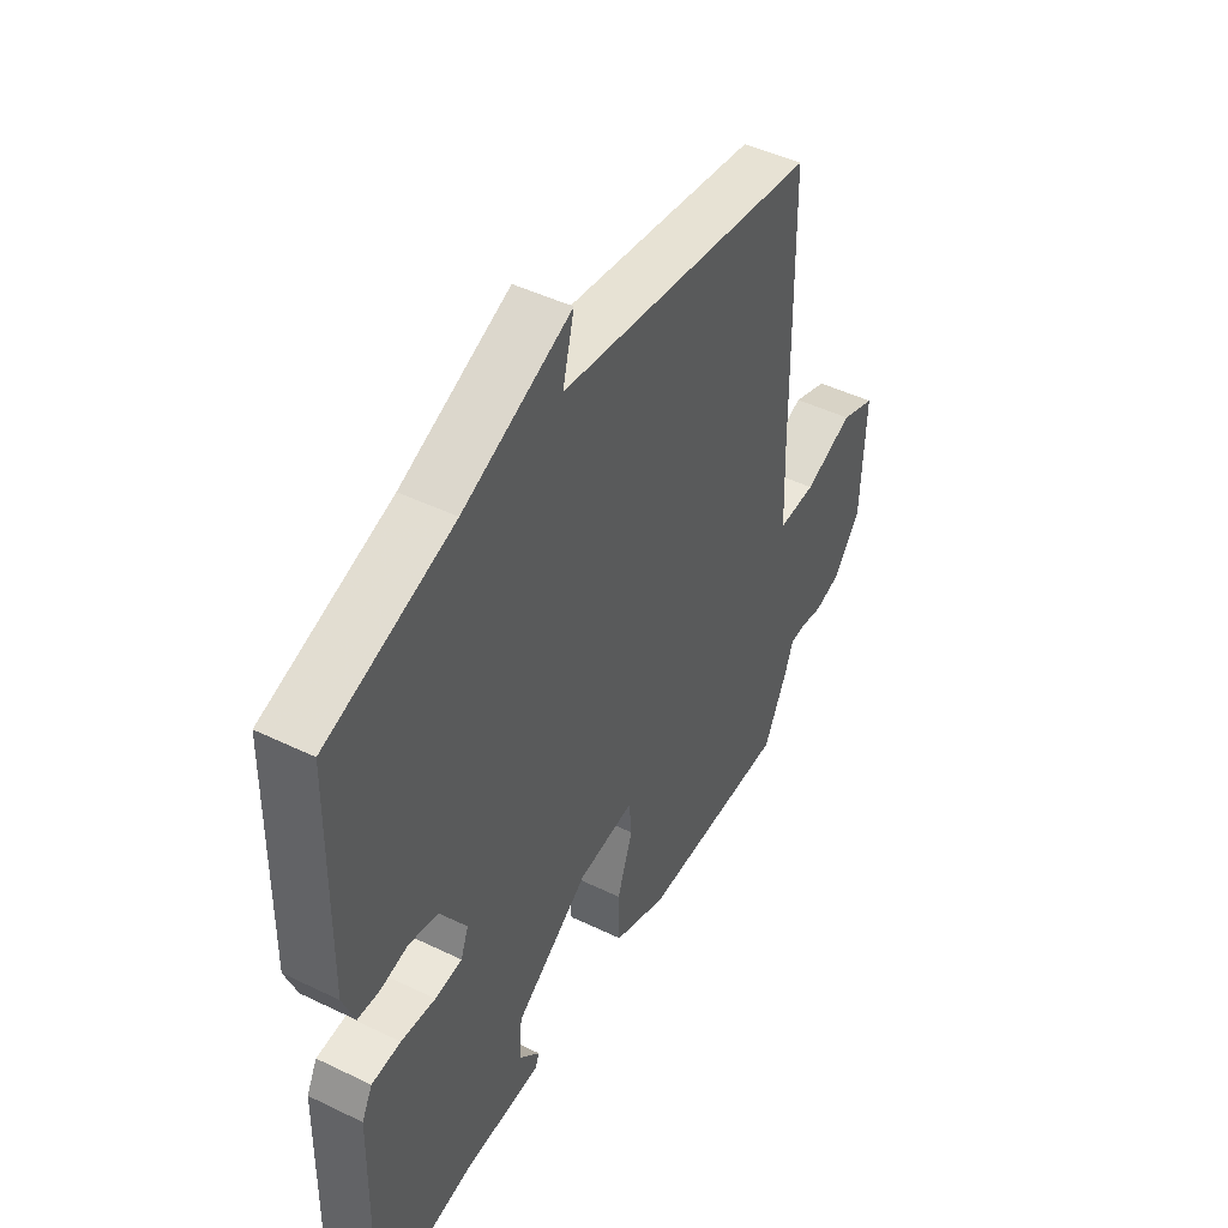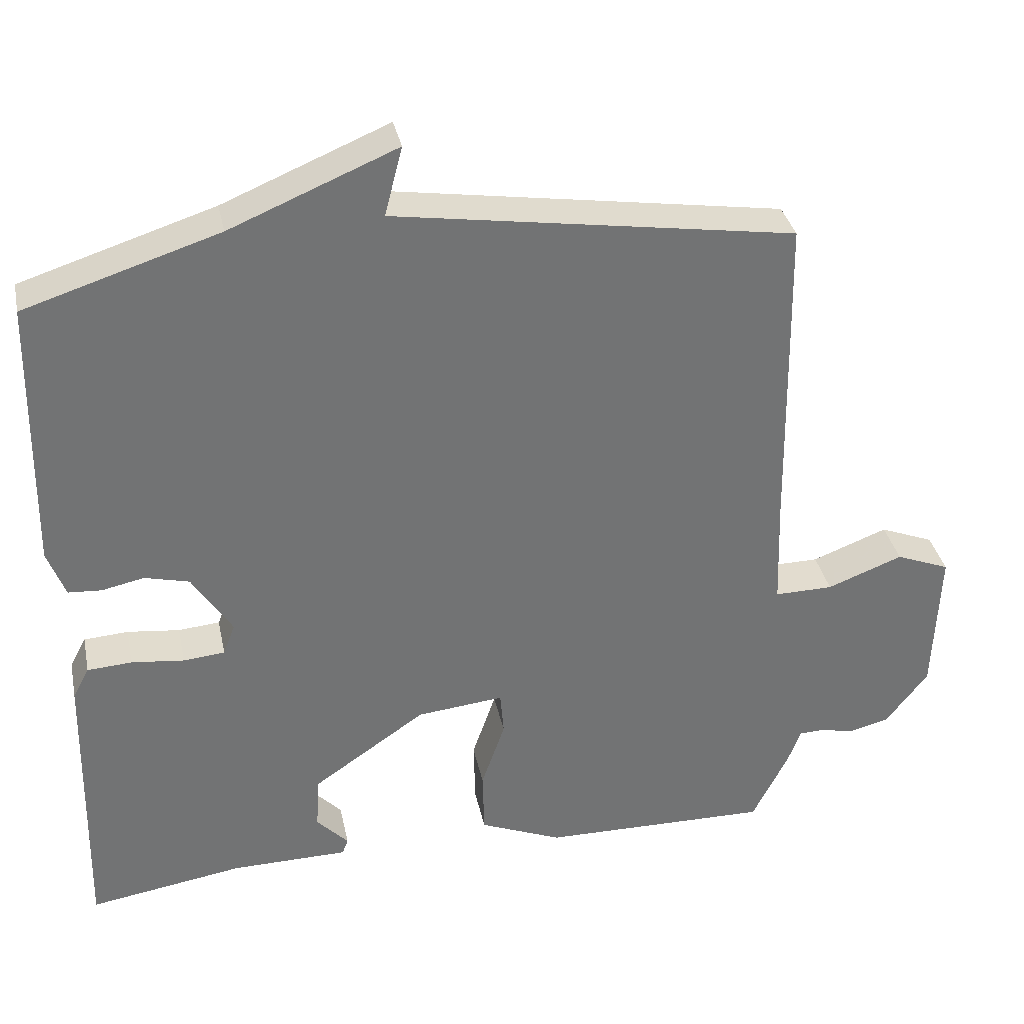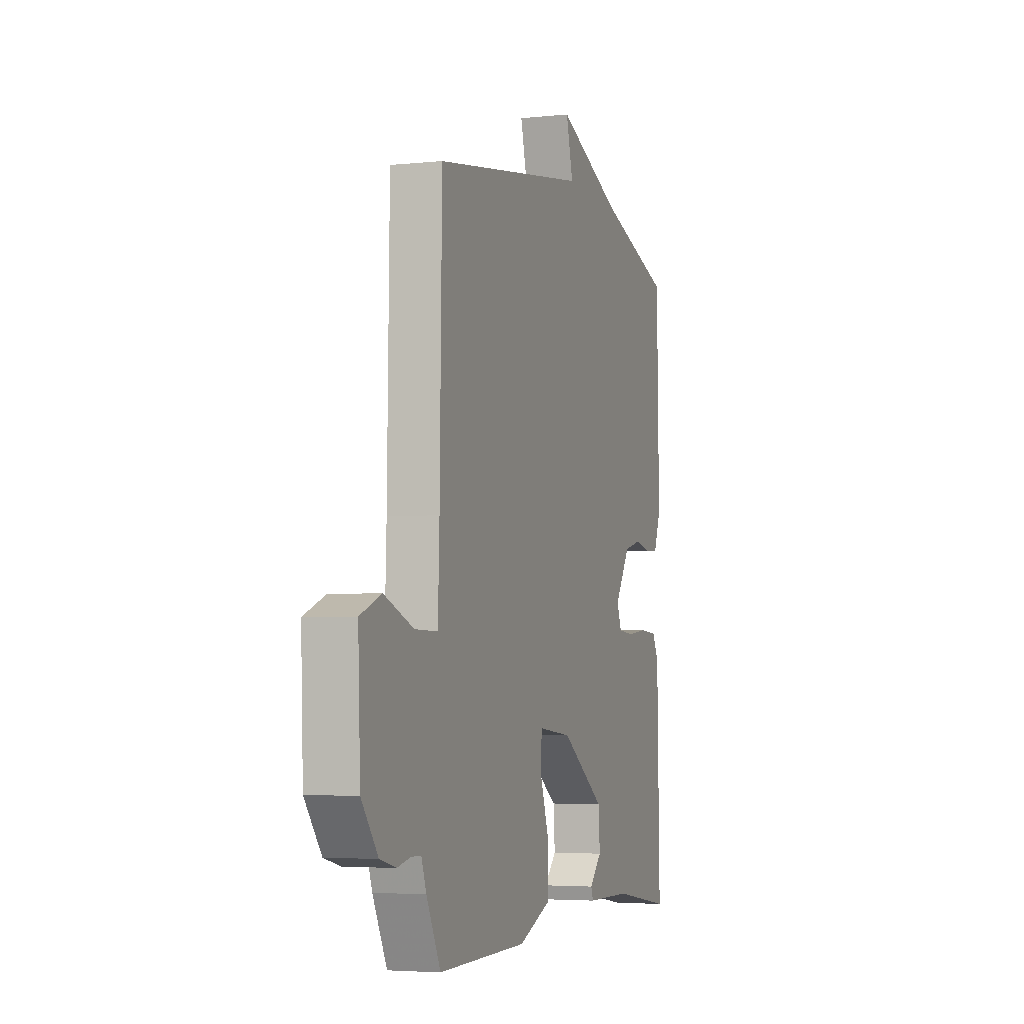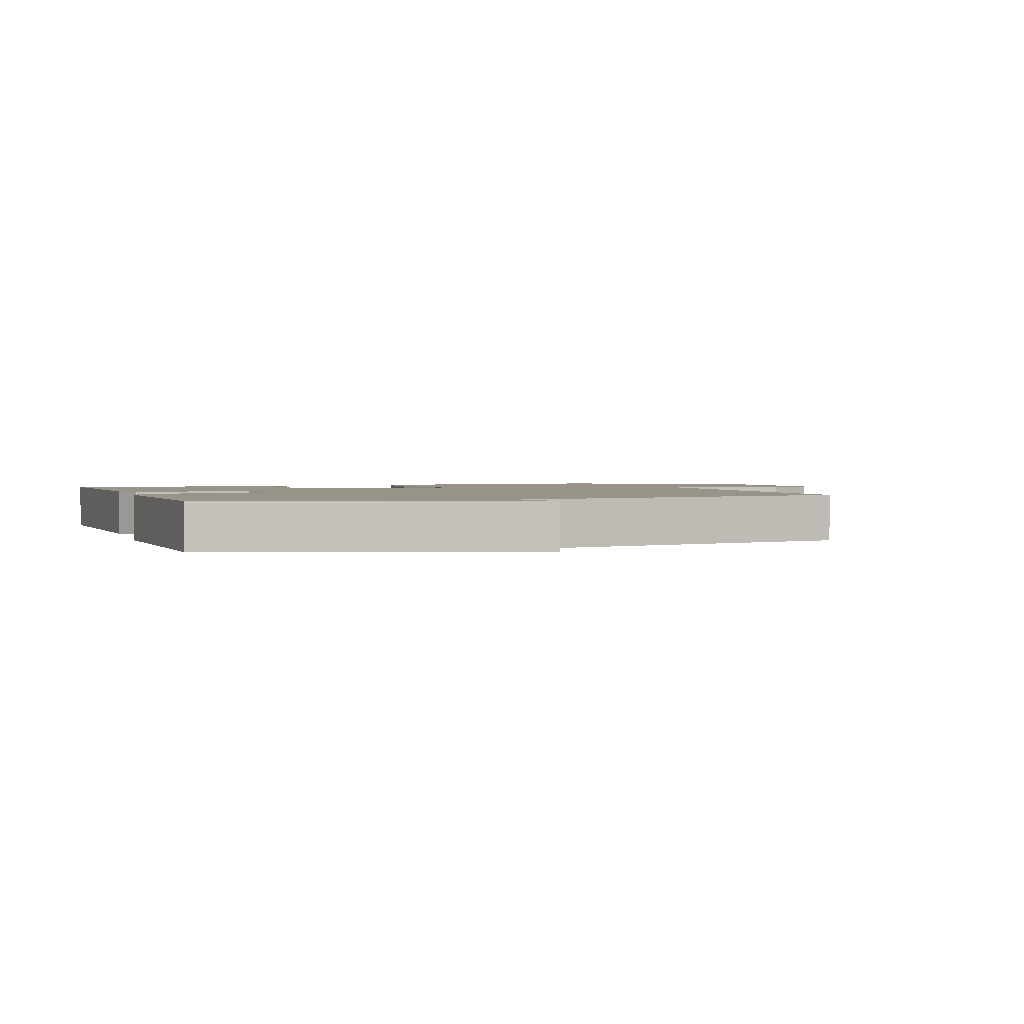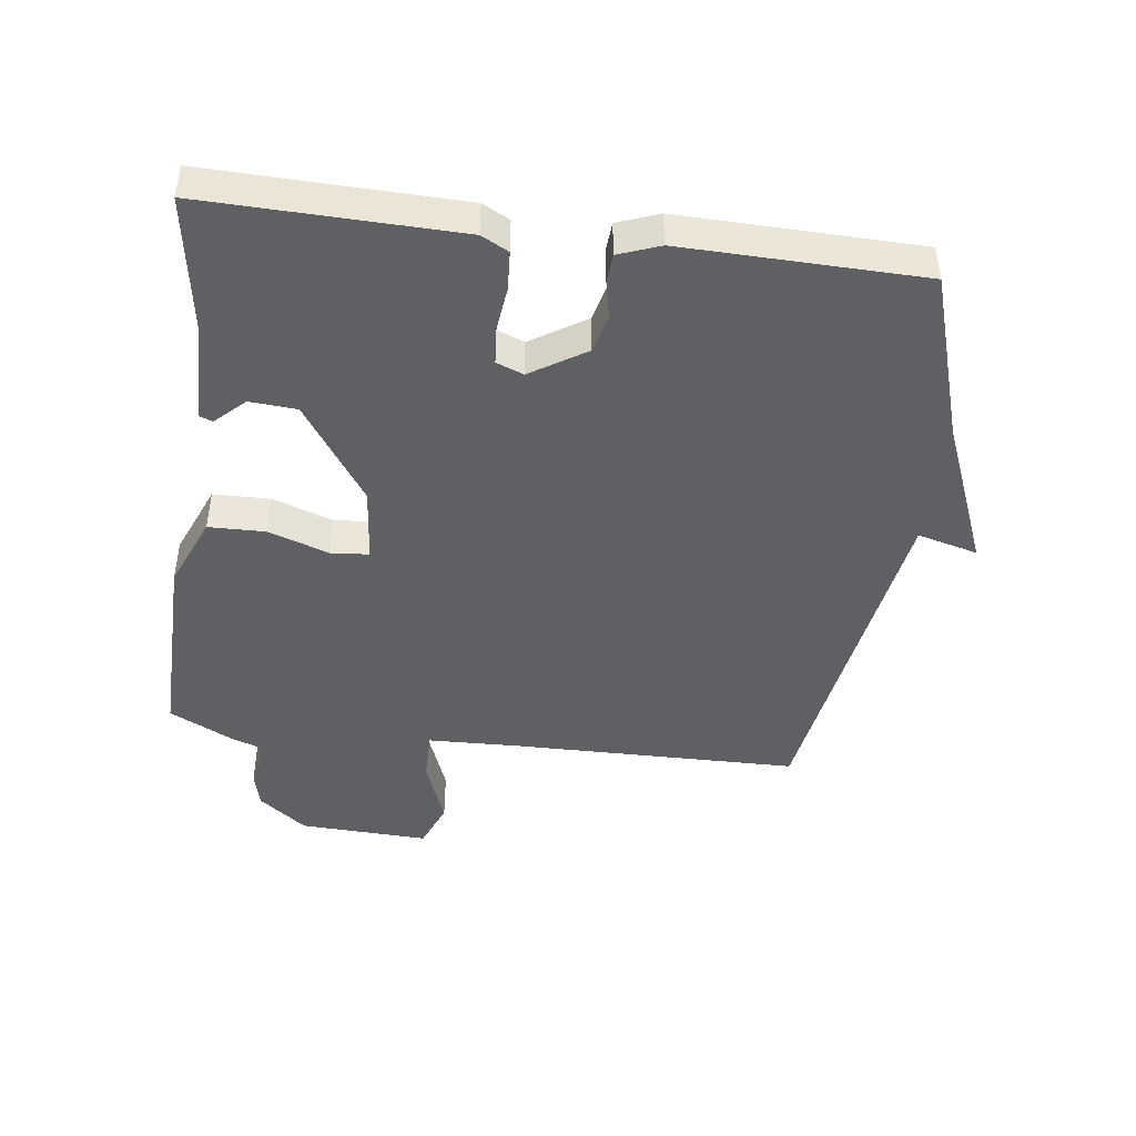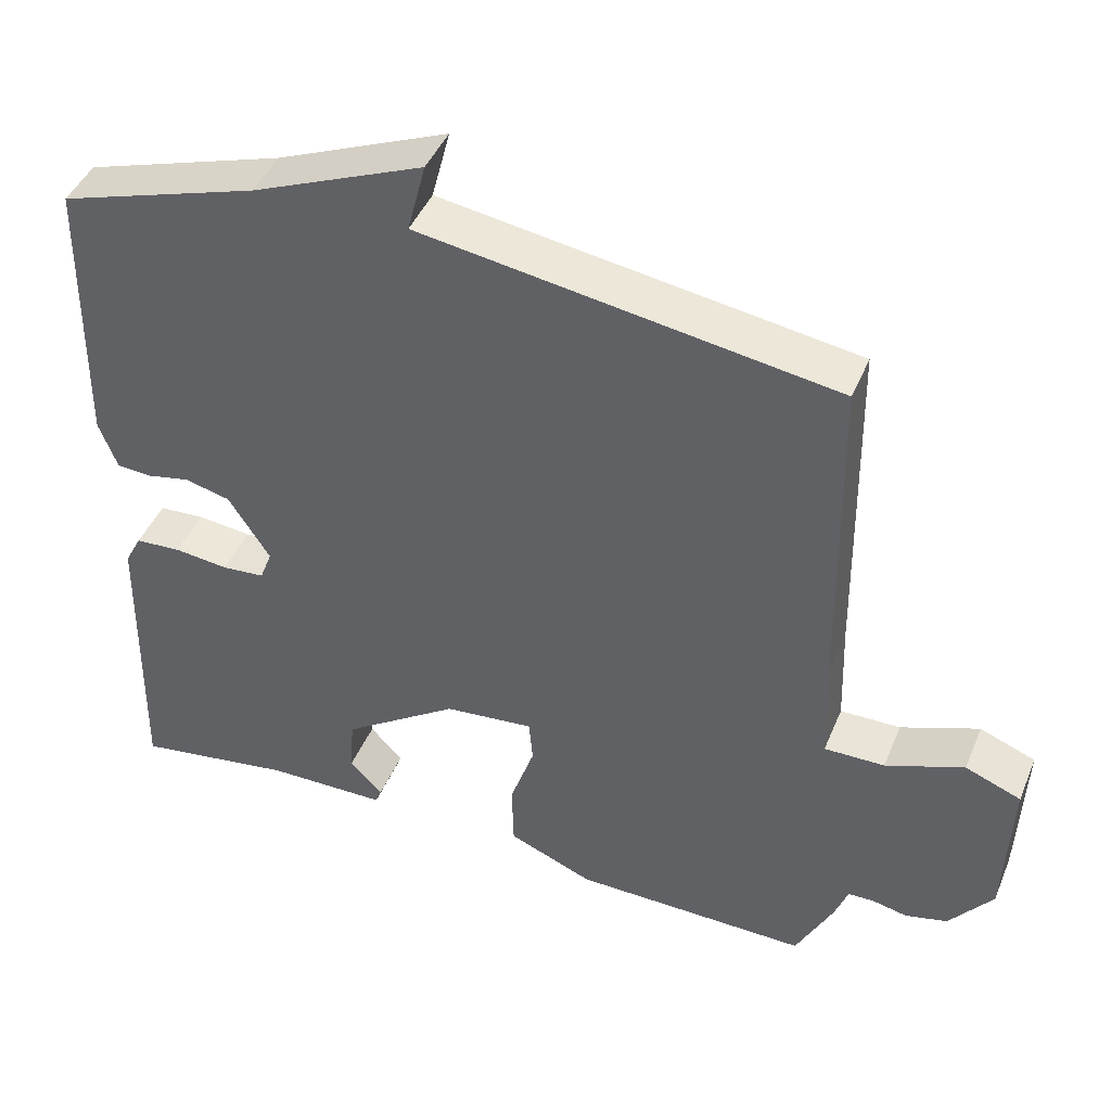
<metadata>
{"format":"obj","ext":"obj","renderer":"f3d","projection":"perspective","resolution":1024,"background":"white","views":[{"elev":46.7,"azim":-61.2,"up":"+Z"},{"elev":34.7,"azim":-11.7,"up":"+Z"},{"elev":-4.2,"azim":108.9,"up":"+Z"},{"elev":1.9,"azim":-20.1,"up":"+Y"},{"elev":-45.1,"azim":-97.5,"up":"+Y"},{"elev":44.1,"azim":21.7,"up":"+Z"}]}
</metadata>
<code>
v -0.5 0.07 0.5
v -0.239 0.07 0.583
v -0.015 0.07 0.676
v -0.039 0.07 0.583
v 0.5 0.07 0.5
v 0.507 0.07 0.057
v 0.512 0.07 -0.086
v 0.591 0.07 -0.085
v 0.693 0.07 -0.046
v 0.766 0.07 -0.075
v 0.758 0.07 -0.276
v 0.701 0.07 -0.35
v 0.646 0.07 -0.364
v 0.6 0.07 -0.354
v 0.566 0.07 -0.355
v 0.549 0.07 -0.402
v 0.5 0.07 -0.5
v 0.191 0.07 -0.496
v 0.08 0.07 -0.45
v 0.078 0.07 -0.362
v 0.11 0.07 -0.269
v 0.105 0.07 -0.21
v -0.012 0.07 -0.222
v -0.164 0.07 -0.326
v -0.169 0.07 -0.399
v -0.126 0.07 -0.444
v -0.134 0.07 -0.465
v -0.292 0.07 -0.467
v -0.5 0.07 -0.5
v -0.492 0.07 -0.109
v -0.47 0.07 -0.067
v -0.41 0.07 -0.063
v -0.339 0.07 -0.071
v -0.283 0.07 -0.066
v -0.267 0.07 -0.024
v -0.321 0.07 0.061
v -0.381 0.07 0.076
v -0.438 0.07 0.064
v -0.483 0.07 0.067
v -0.507 0.07 0.131
v -0.5 0 0.5
v -0.239 0 0.583
v -0.015 0 0.676
v -0.039 0 0.583
v 0.5 0 0.5
v 0.507 0 0.057
v 0.512 0 -0.086
v 0.591 0 -0.085
v 0.693 0 -0.046
v 0.766 0 -0.075
v 0.758 0 -0.276
v 0.701 0 -0.35
v 0.646 0 -0.364
v 0.6 0 -0.354
v 0.566 0 -0.355
v 0.549 0 -0.402
v 0.5 0 -0.5
v 0.191 0 -0.496
v 0.08 0 -0.45
v 0.078 0 -0.362
v 0.11 0 -0.269
v 0.105 0 -0.21
v -0.012 0 -0.222
v -0.164 0 -0.326
v -0.169 0 -0.399
v -0.126 0 -0.444
v -0.134 0 -0.465
v -0.292 0 -0.467
v -0.5 0 -0.5
v -0.492 0 -0.109
v -0.47 0 -0.067
v -0.41 0 -0.063
v -0.339 0 -0.071
v -0.283 0 -0.066
v -0.267 0 -0.024
v -0.321 0 0.061
v -0.381 0 0.076
v -0.438 0 0.064
v -0.483 0 0.067
v -0.507 0 0.131
f 40 1 2
f 39 40 2
f 38 39 2
f 37 38 2
f 2 3 4
f 37 2 4
f 36 37 4
f 4 5 6
f 36 4 6
f 35 36 6
f 34 35 6 7
f 33 34 7
f 31 32 33
f 30 31 33
f 29 30 33
f 28 29 33
f 25 26 27 28
f 24 25 28 33
f 23 24 33
f 22 23 33 7
f 19 20 21
f 18 19 21
f 17 18 21
f 16 17 21
f 15 16 21
f 22 7 8
f 21 22 8
f 15 21 8
f 14 15 8
f 12 13 14
f 11 12 14
f 10 11 14
f 9 10 14
f 8 9 14
f 42 41 80
f 42 80 79
f 42 79 78
f 42 78 77
f 44 43 42
f 44 42 77
f 44 77 76
f 46 45 44
f 46 44 76
f 46 76 75
f 47 46 75 74
f 47 74 73
f 73 72 71
f 73 71 70
f 73 70 69
f 73 69 68
f 68 67 66 65
f 73 68 65 64
f 73 64 63
f 47 73 63 62
f 61 60 59
f 61 59 58
f 61 58 57
f 61 57 56
f 61 56 55
f 48 47 62
f 48 62 61
f 48 61 55
f 48 55 54
f 54 53 52
f 54 52 51
f 54 51 50
f 54 50 49
f 54 49 48
f 1 41 42 2
f 2 42 43 3
f 3 43 44 4
f 4 44 45 5
f 5 45 46 6
f 6 46 47 7
f 7 47 48 8
f 8 48 49 9
f 9 49 50 10
f 10 50 51 11
f 11 51 52 12
f 12 52 53 13
f 13 53 54 14
f 14 54 55 15
f 15 55 56 16
f 16 56 57 17
f 17 57 58 18
f 18 58 59 19
f 19 59 60 20
f 20 60 61 21
f 21 61 62 22
f 22 62 63 23
f 23 63 64 24
f 24 64 65 25
f 25 65 66 26
f 26 66 67 27
f 27 67 68 28
f 28 68 69 29
f 29 69 70 30
f 30 70 71 31
f 31 71 72 32
f 32 72 73 33
f 33 73 74 34
f 34 74 75 35
f 35 75 76 36
f 36 76 77 37
f 37 77 78 38
f 38 78 79 39
f 39 79 80 40
f 40 80 41 1

</code>
